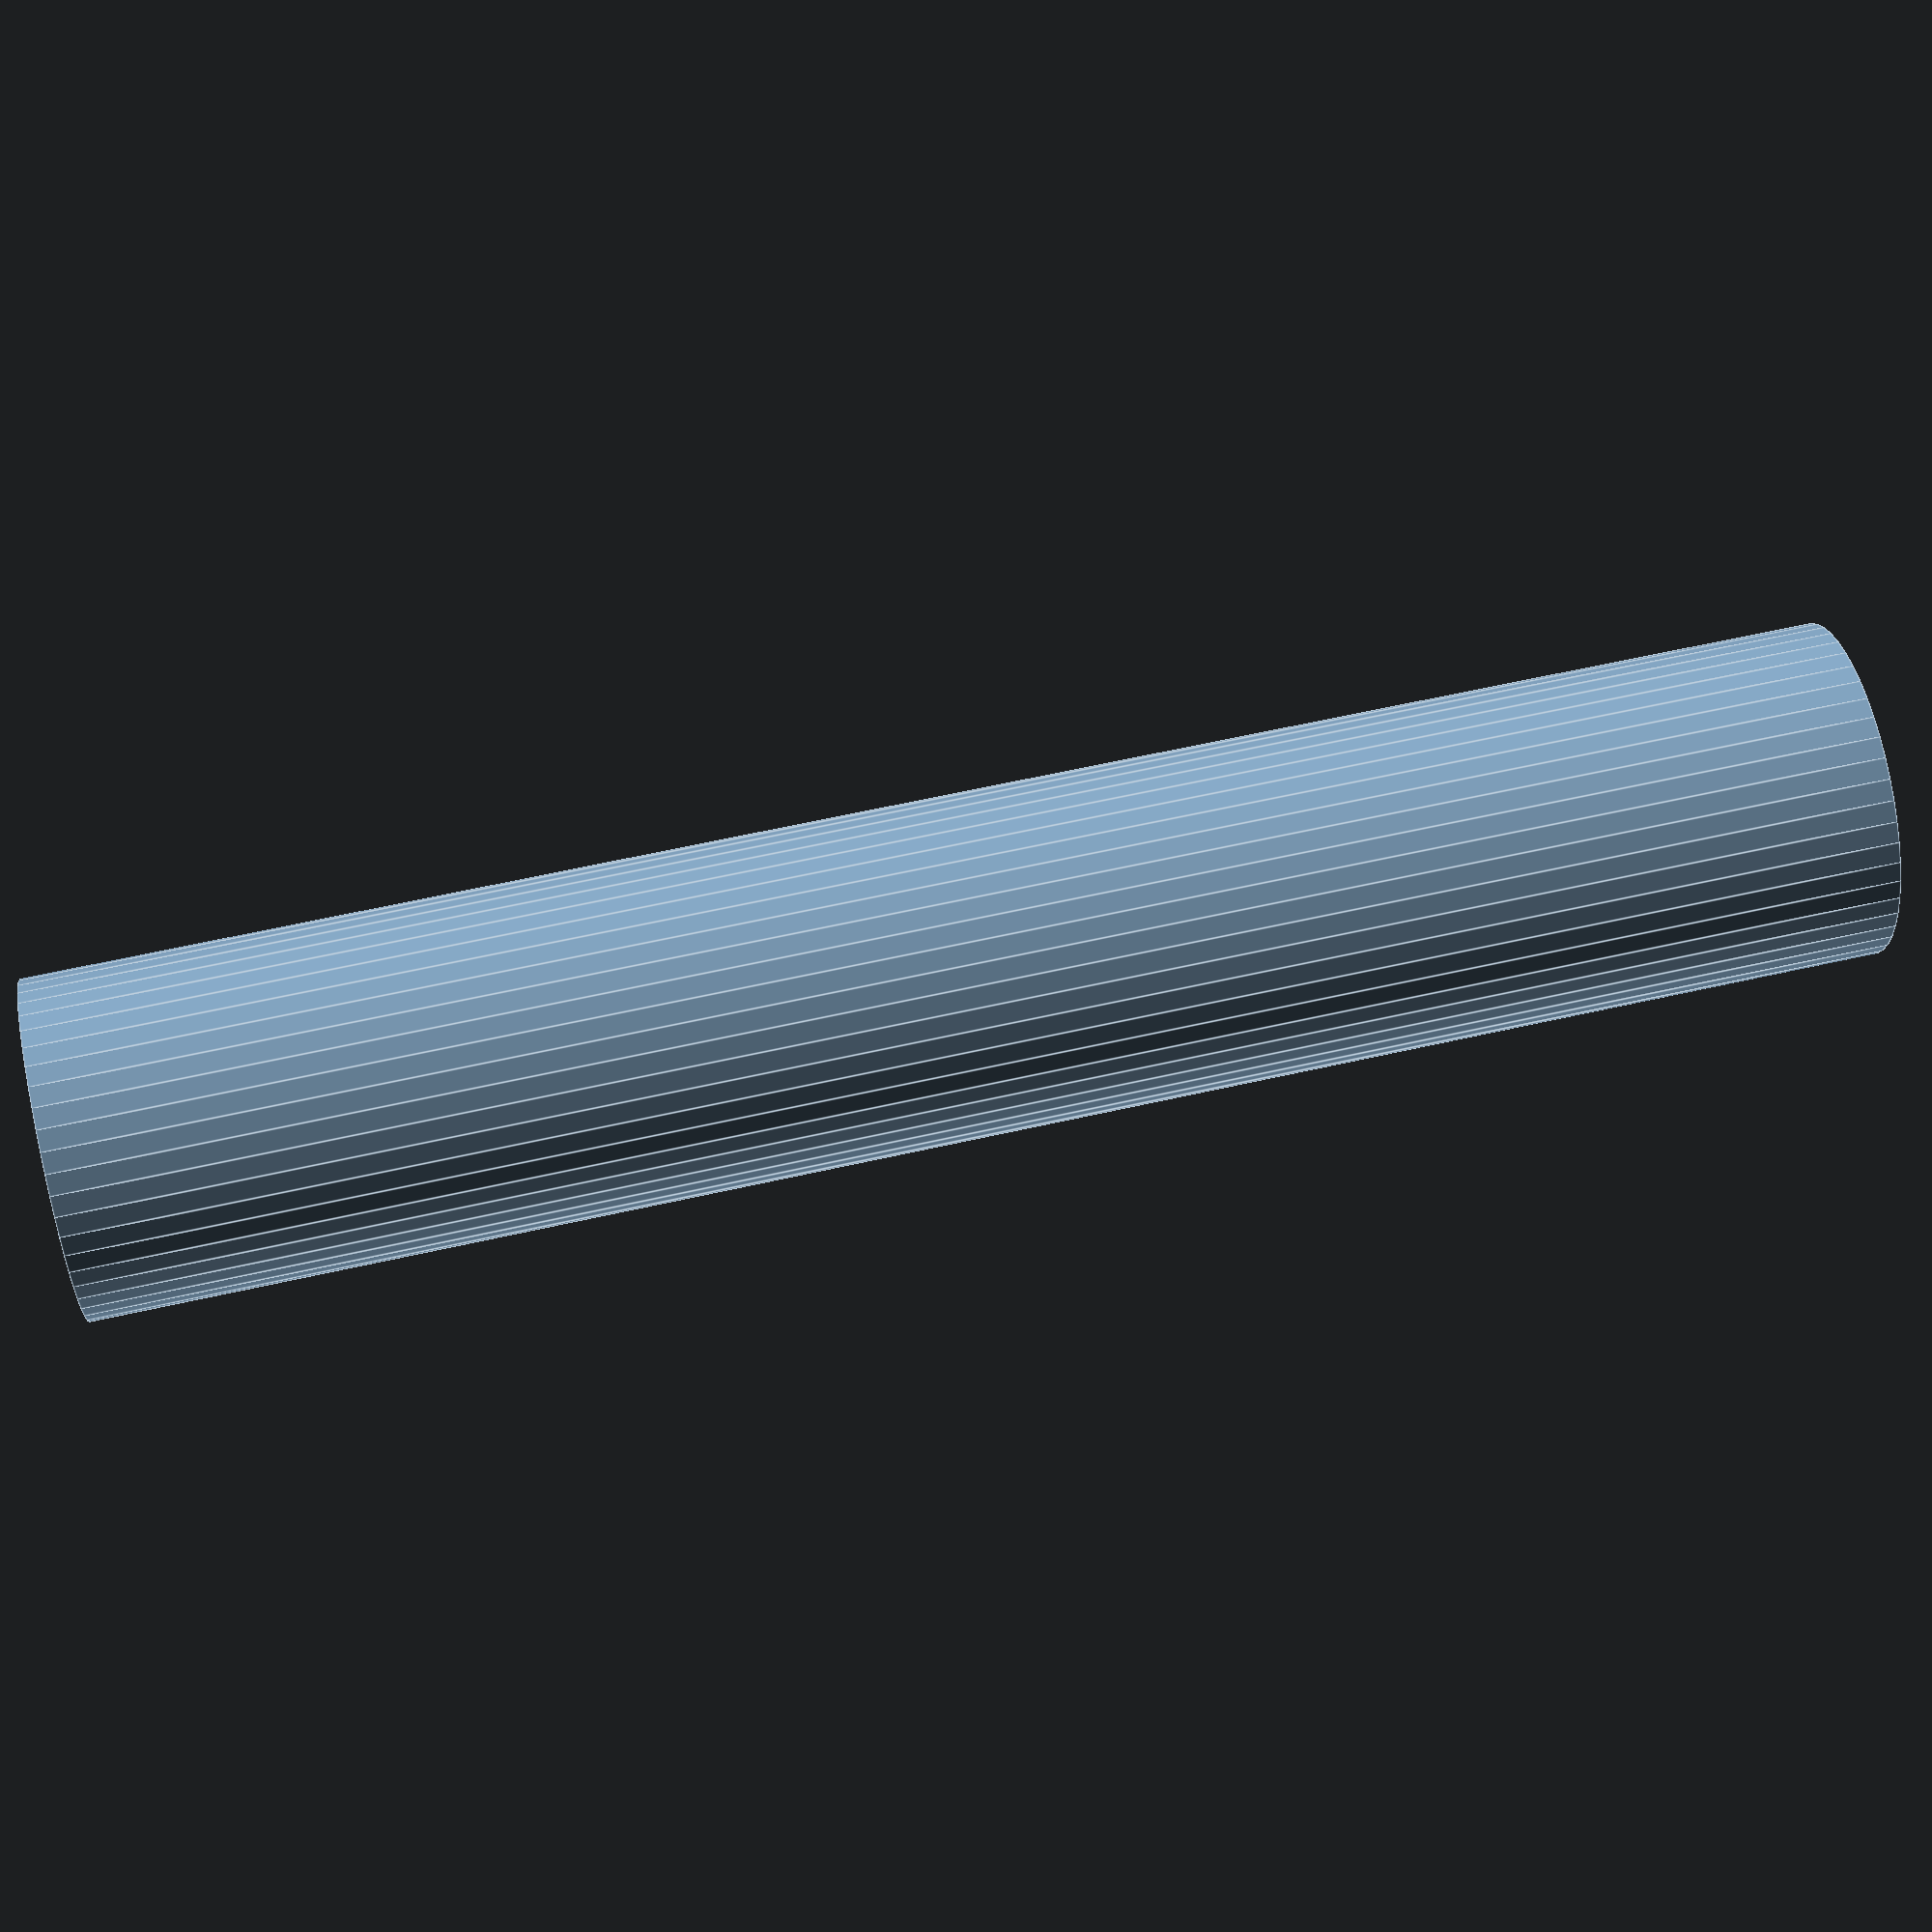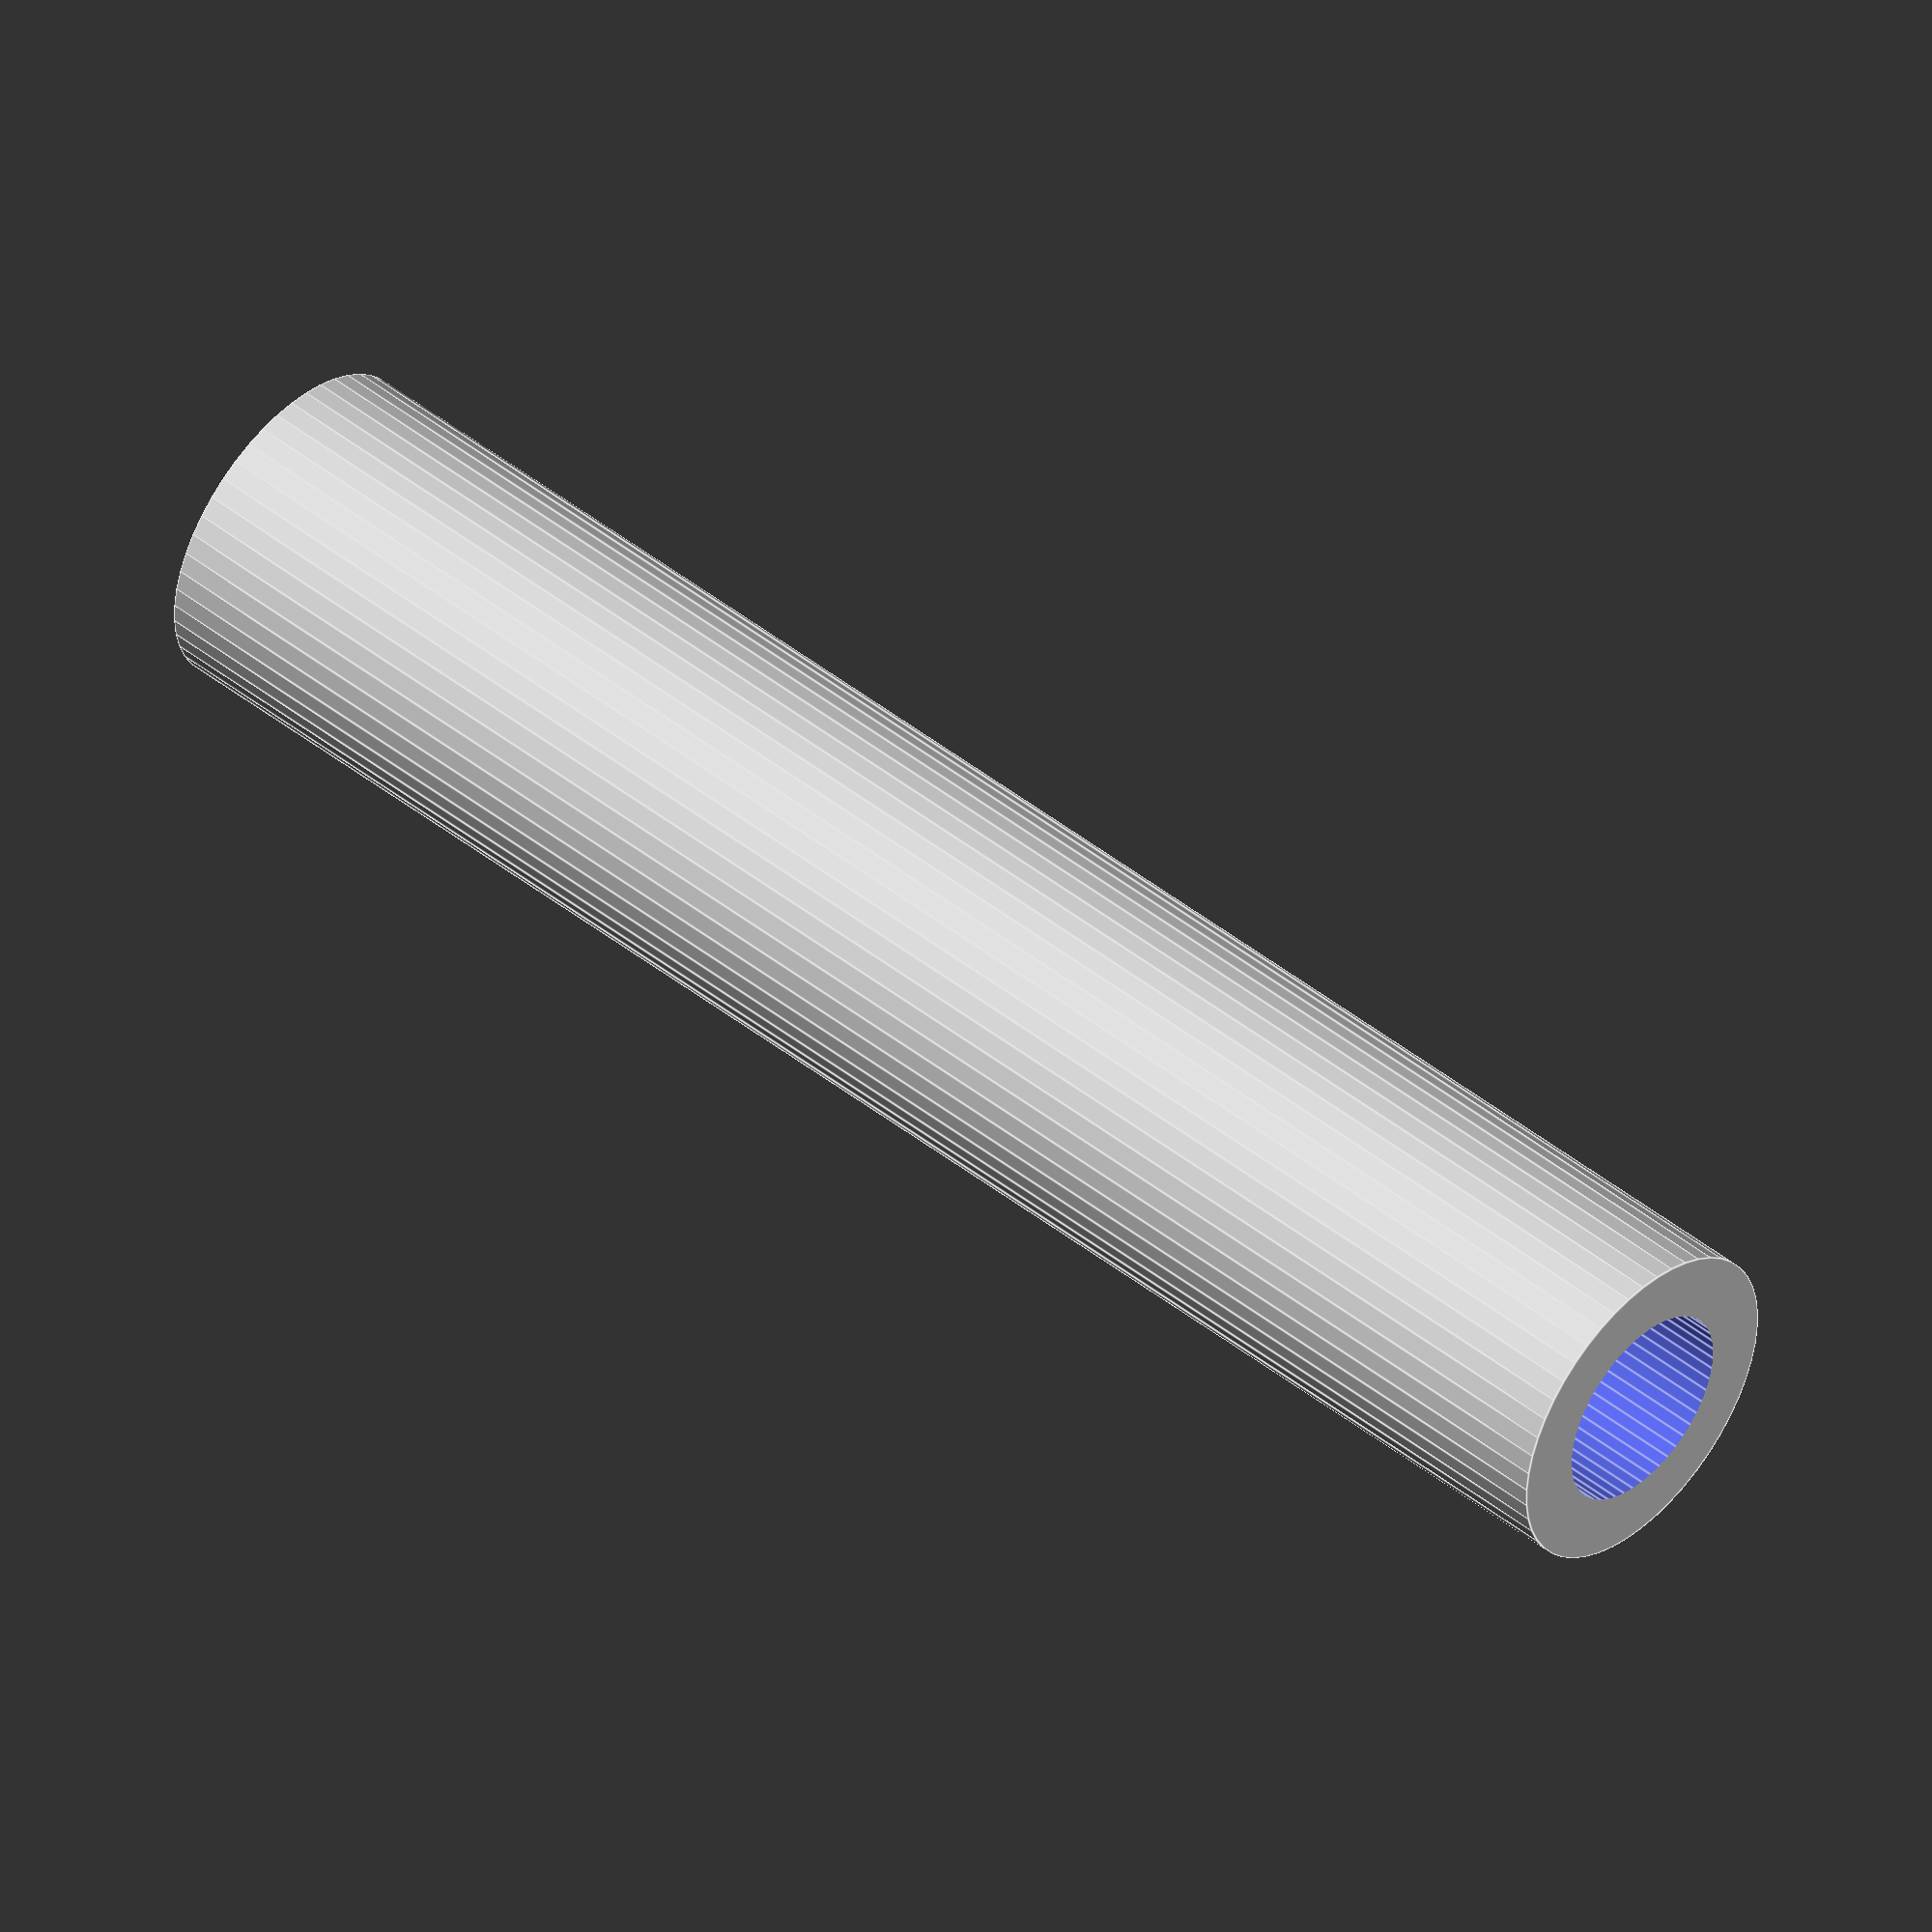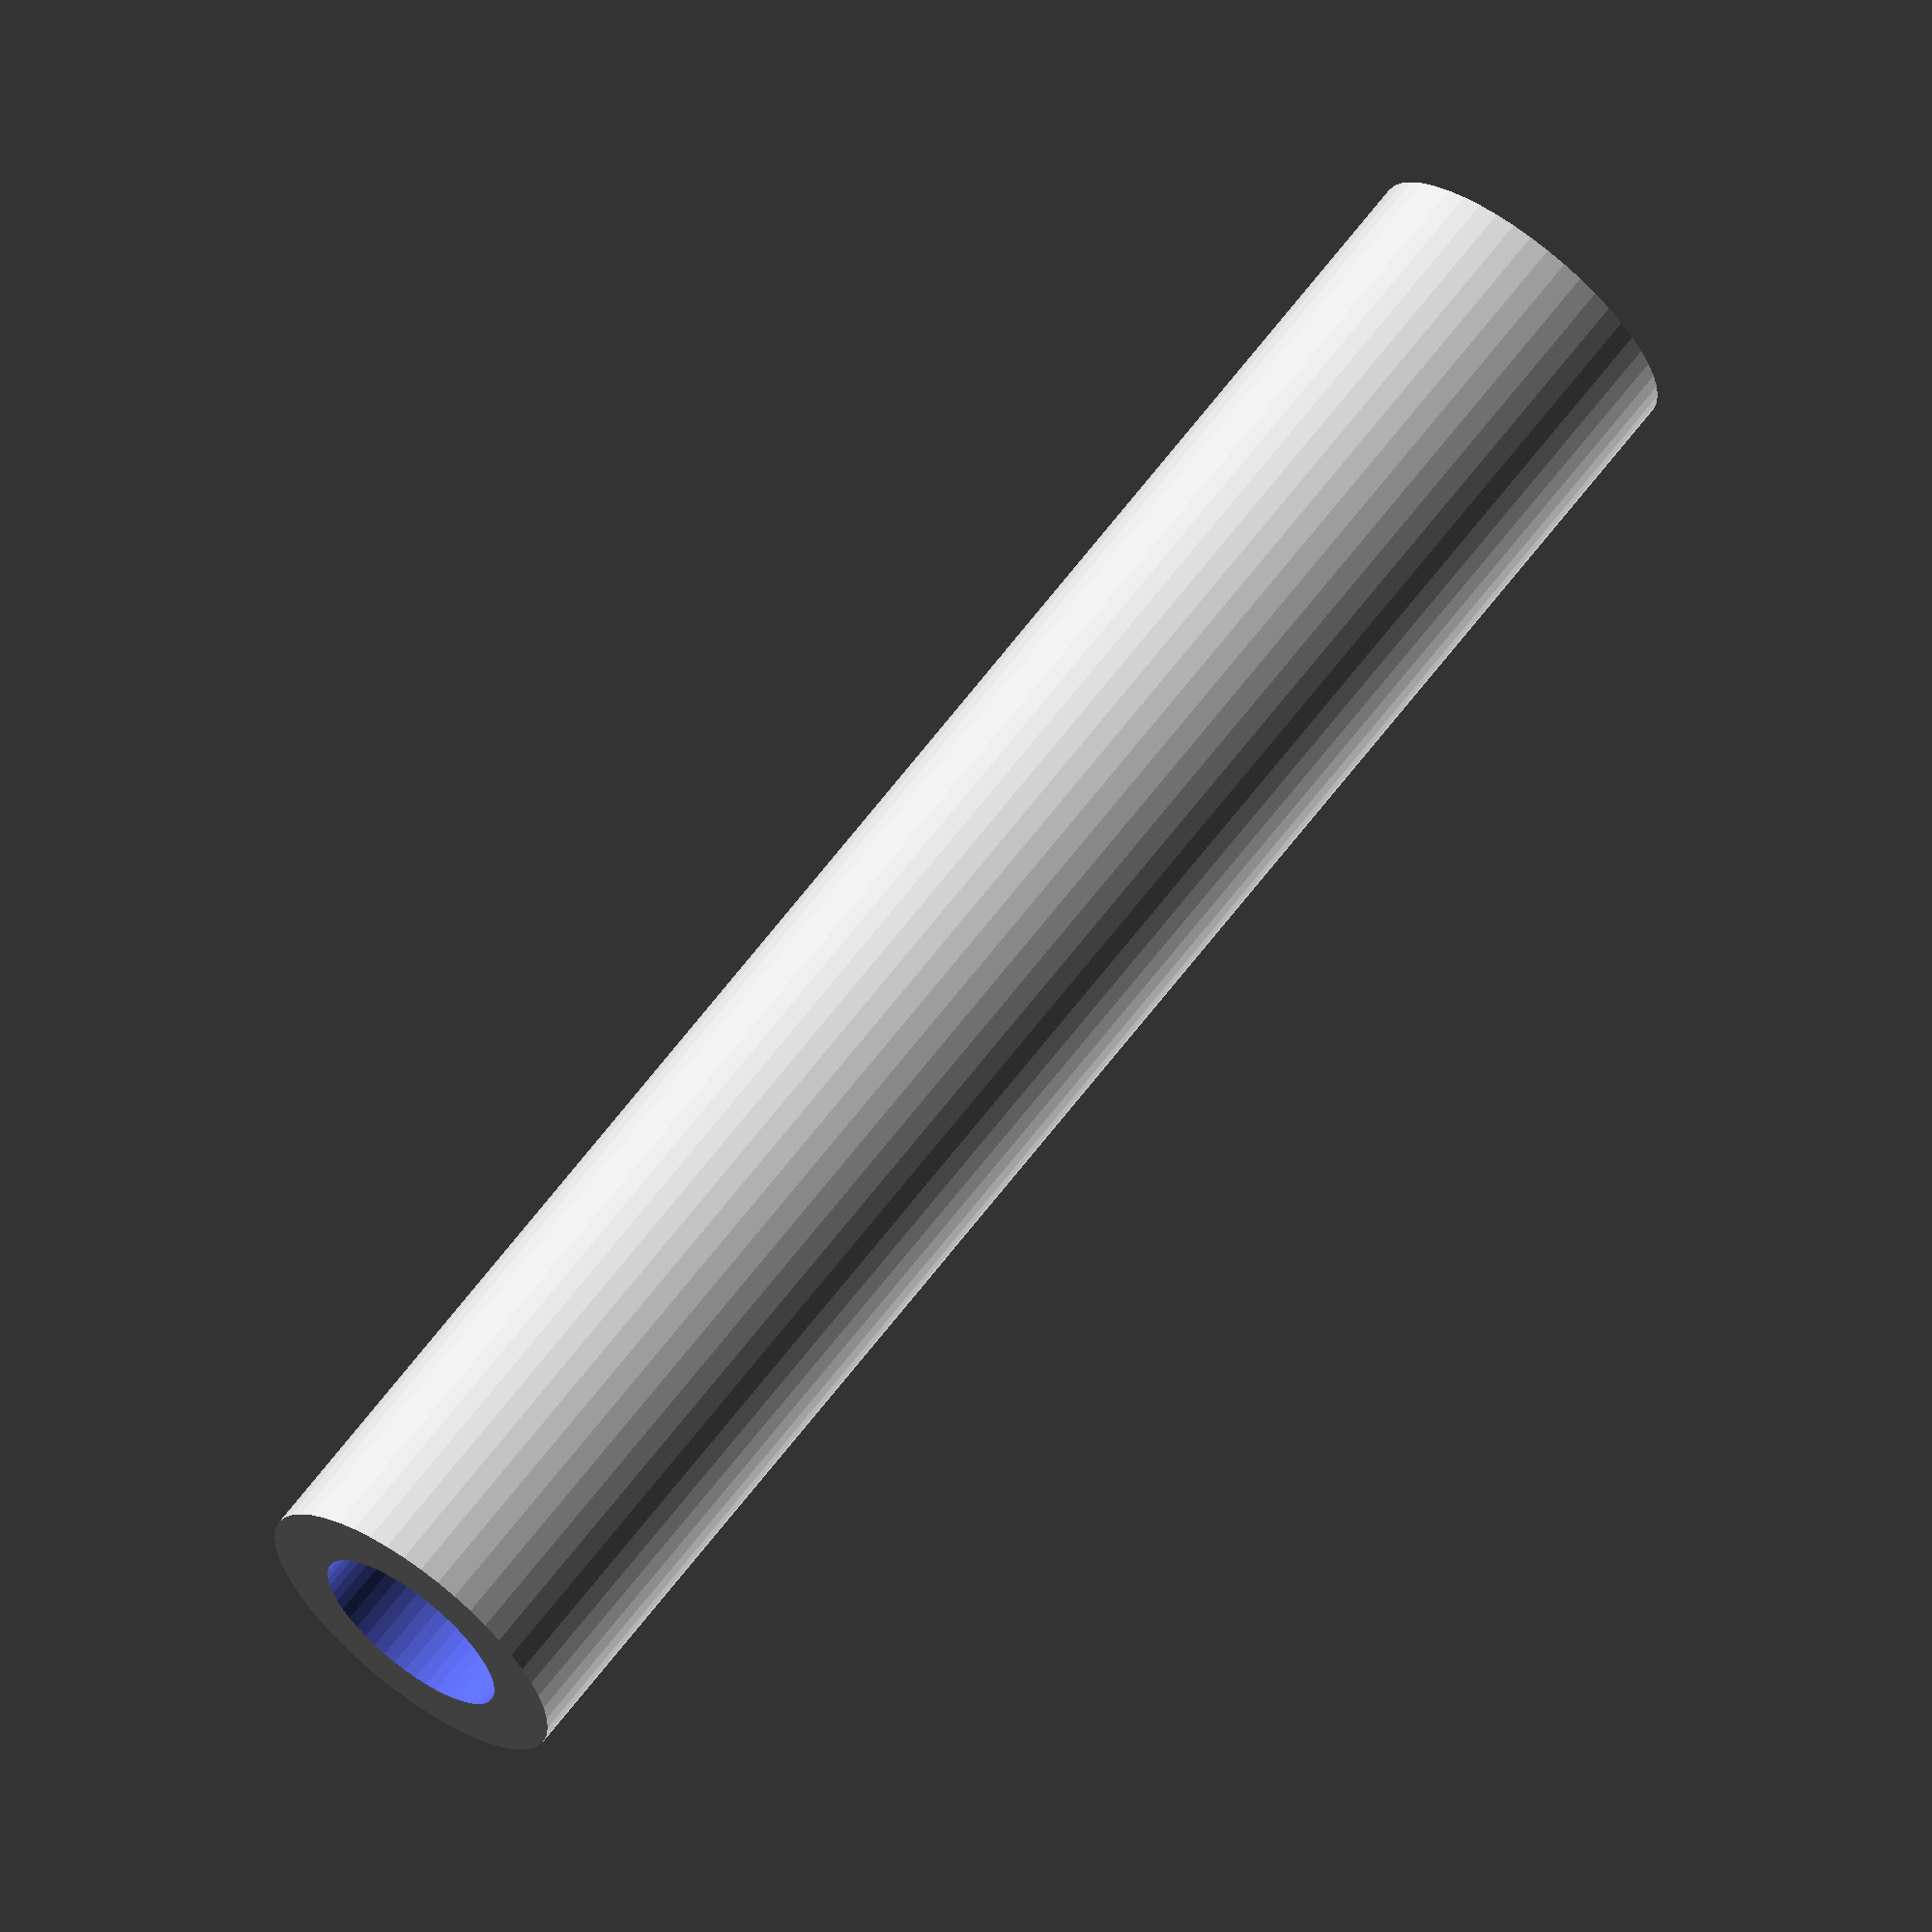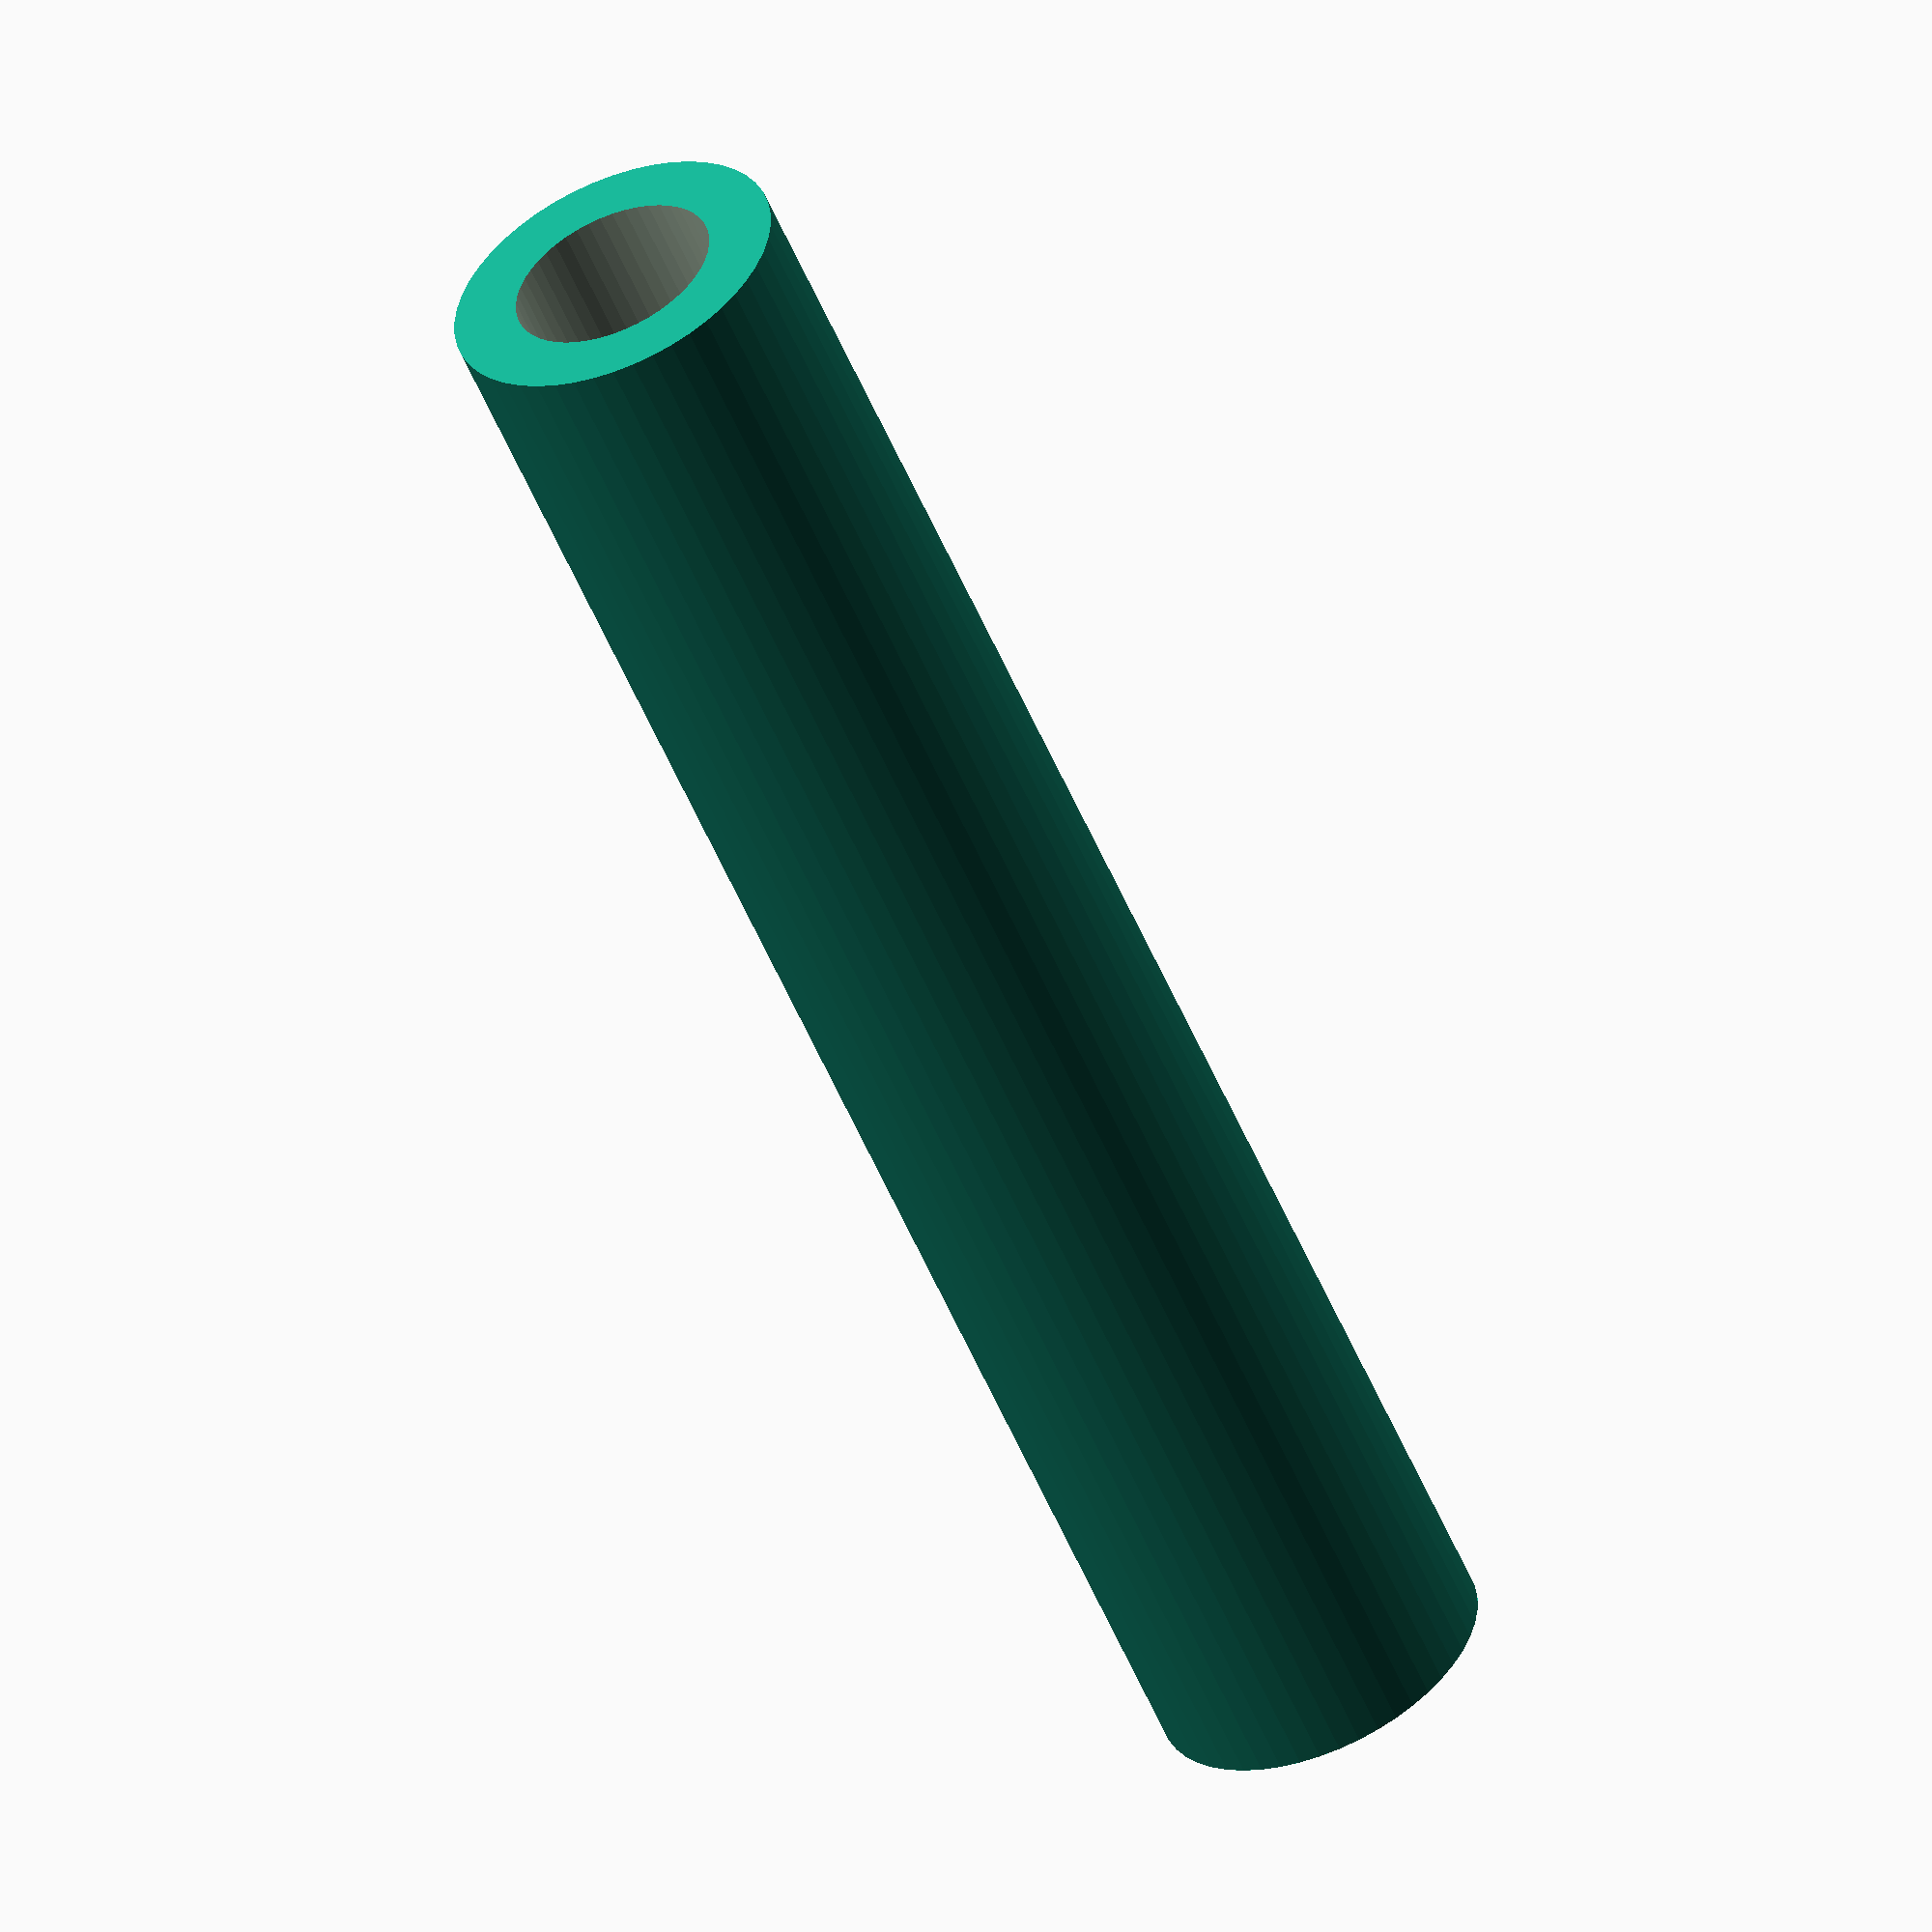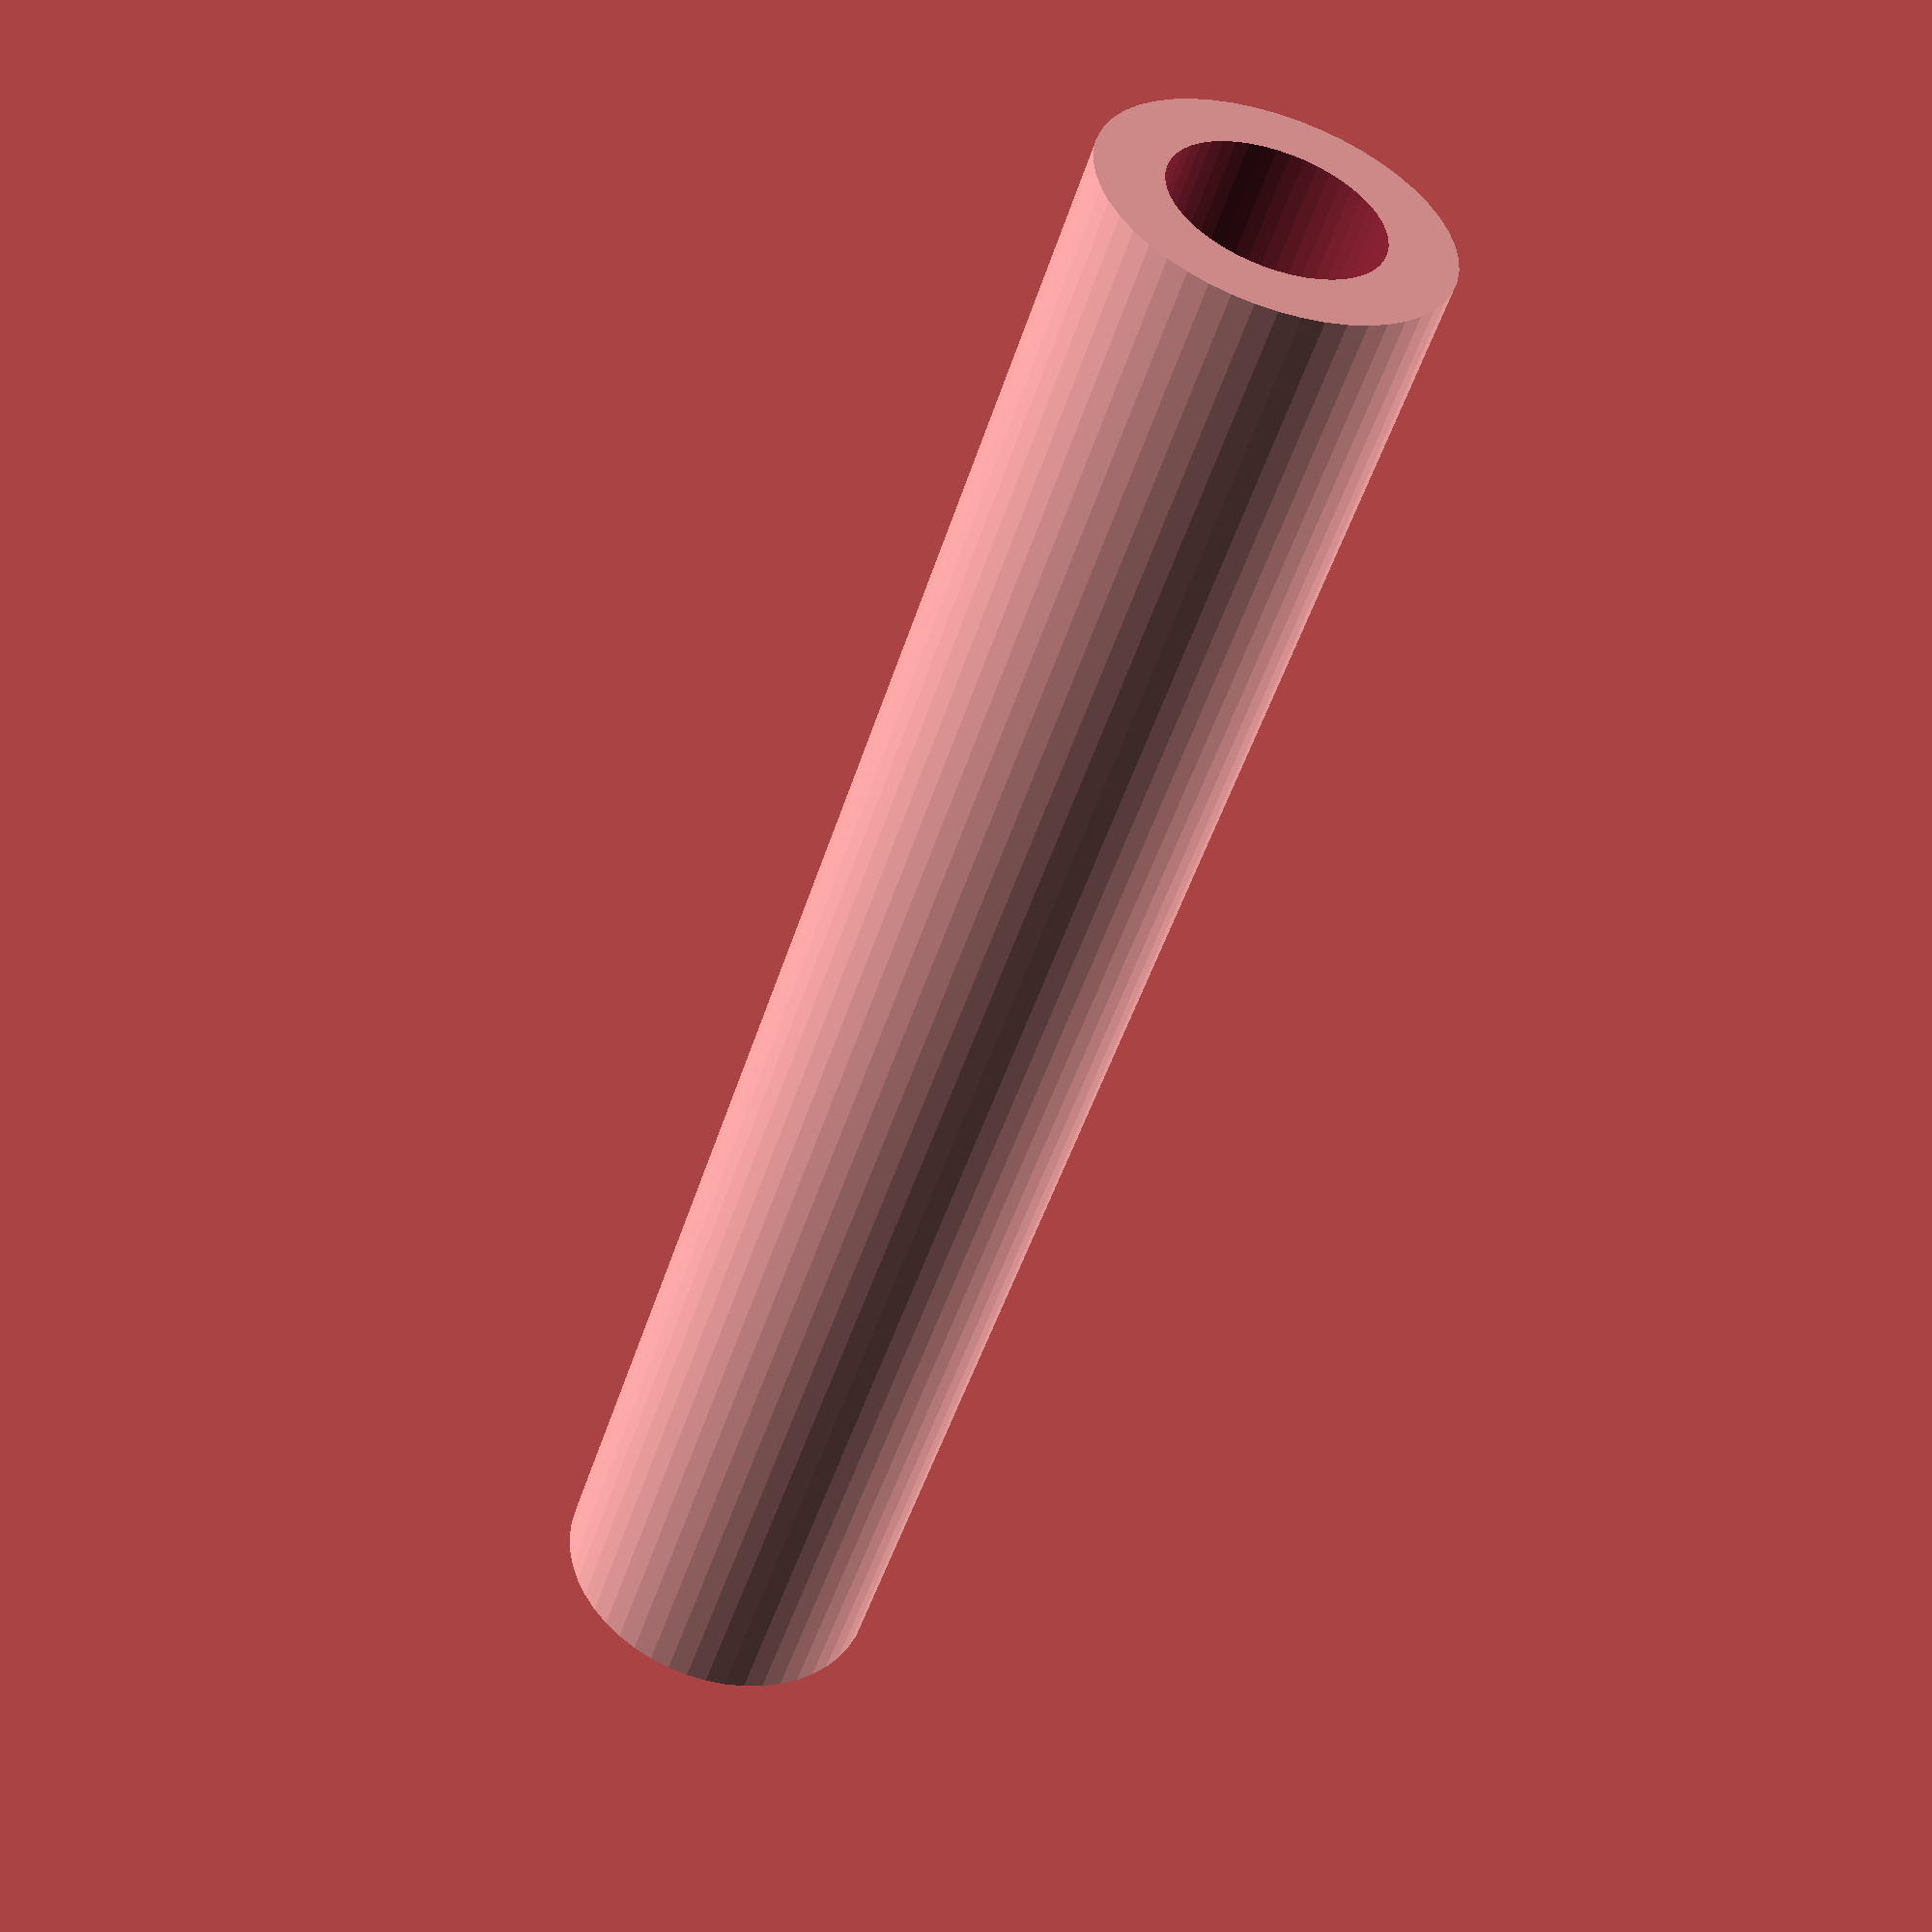
<openscad>
$fn = 50;


difference() {
	union() {
		translate(v = [0, 0, -24.0000000000]) {
			cylinder(h = 48, r = 4.5000000000);
		}
	}
	union() {
		translate(v = [0, 0, -100.0000000000]) {
			cylinder(h = 200, r = 2.7500000000);
		}
	}
}
</openscad>
<views>
elev=297.9 azim=210.8 roll=77.1 proj=p view=edges
elev=314.3 azim=169.8 roll=312.4 proj=o view=edges
elev=293.9 azim=29.4 roll=37.3 proj=o view=solid
elev=235.0 azim=17.8 roll=157.3 proj=o view=solid
elev=230.0 azim=107.1 roll=197.5 proj=p view=solid
</views>
